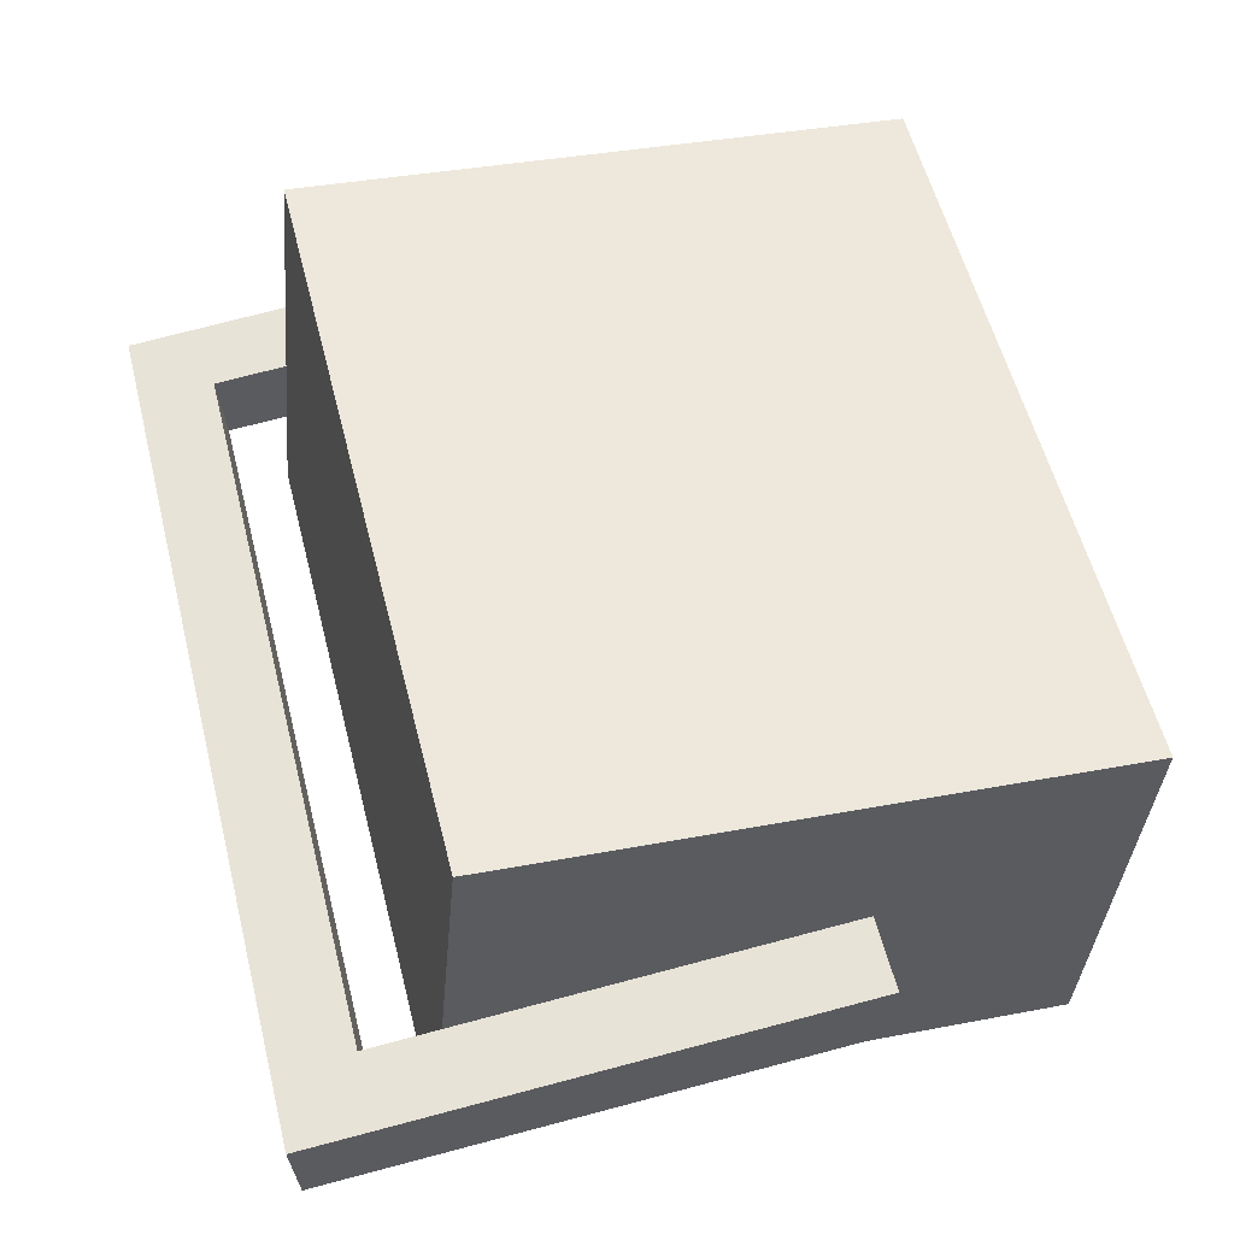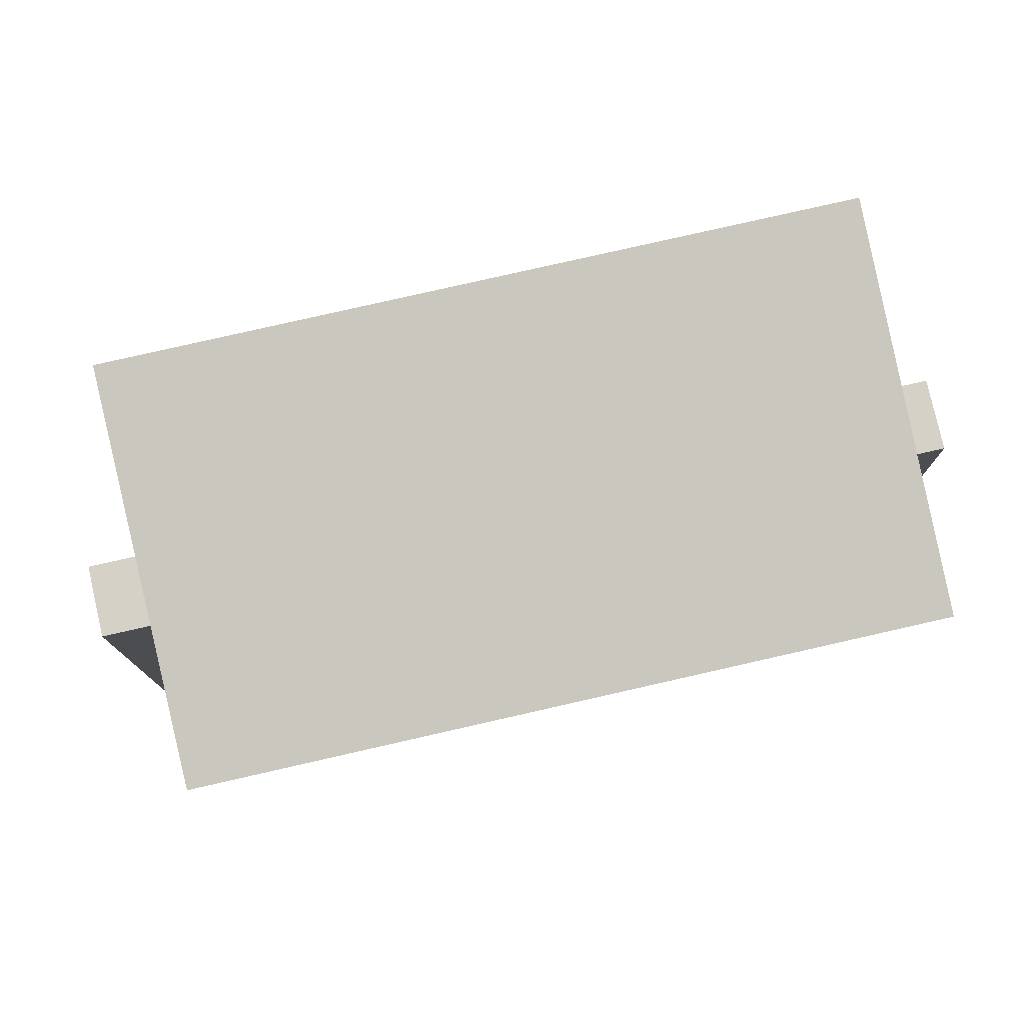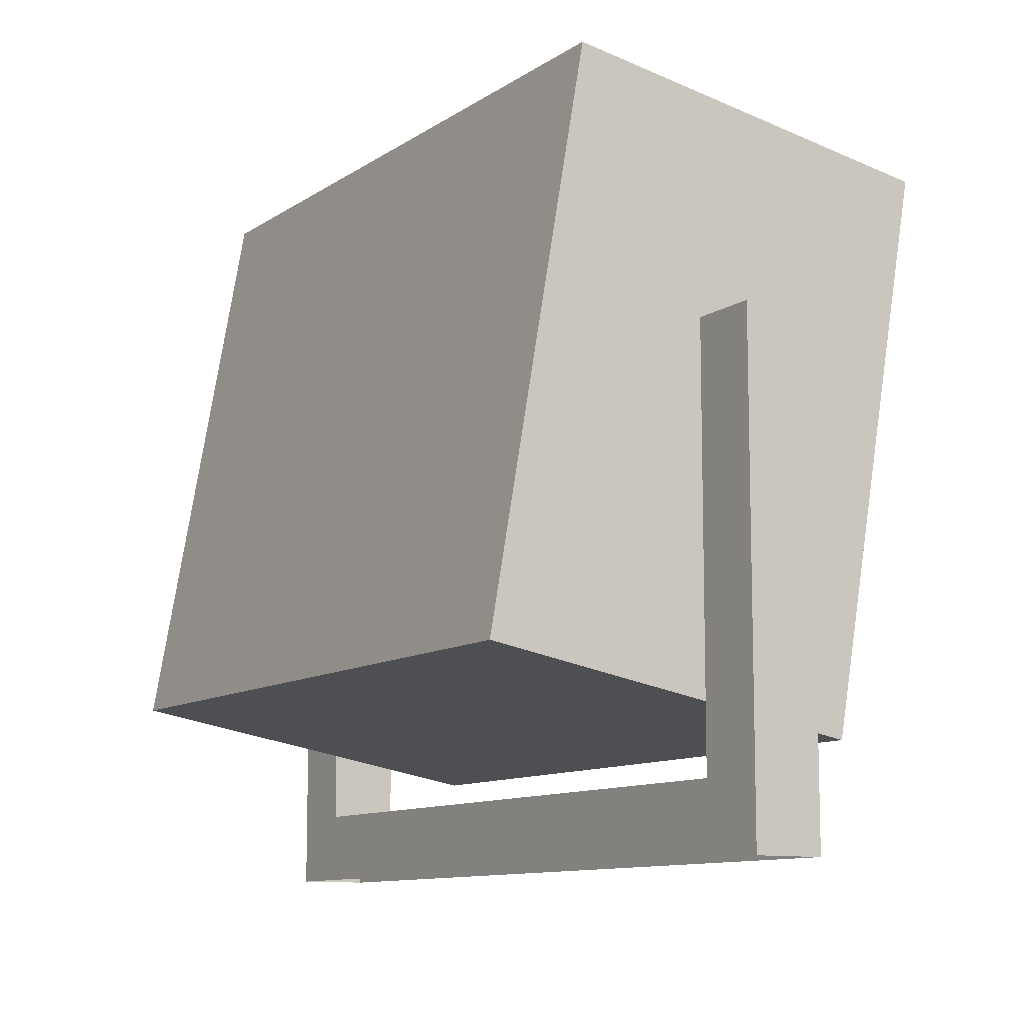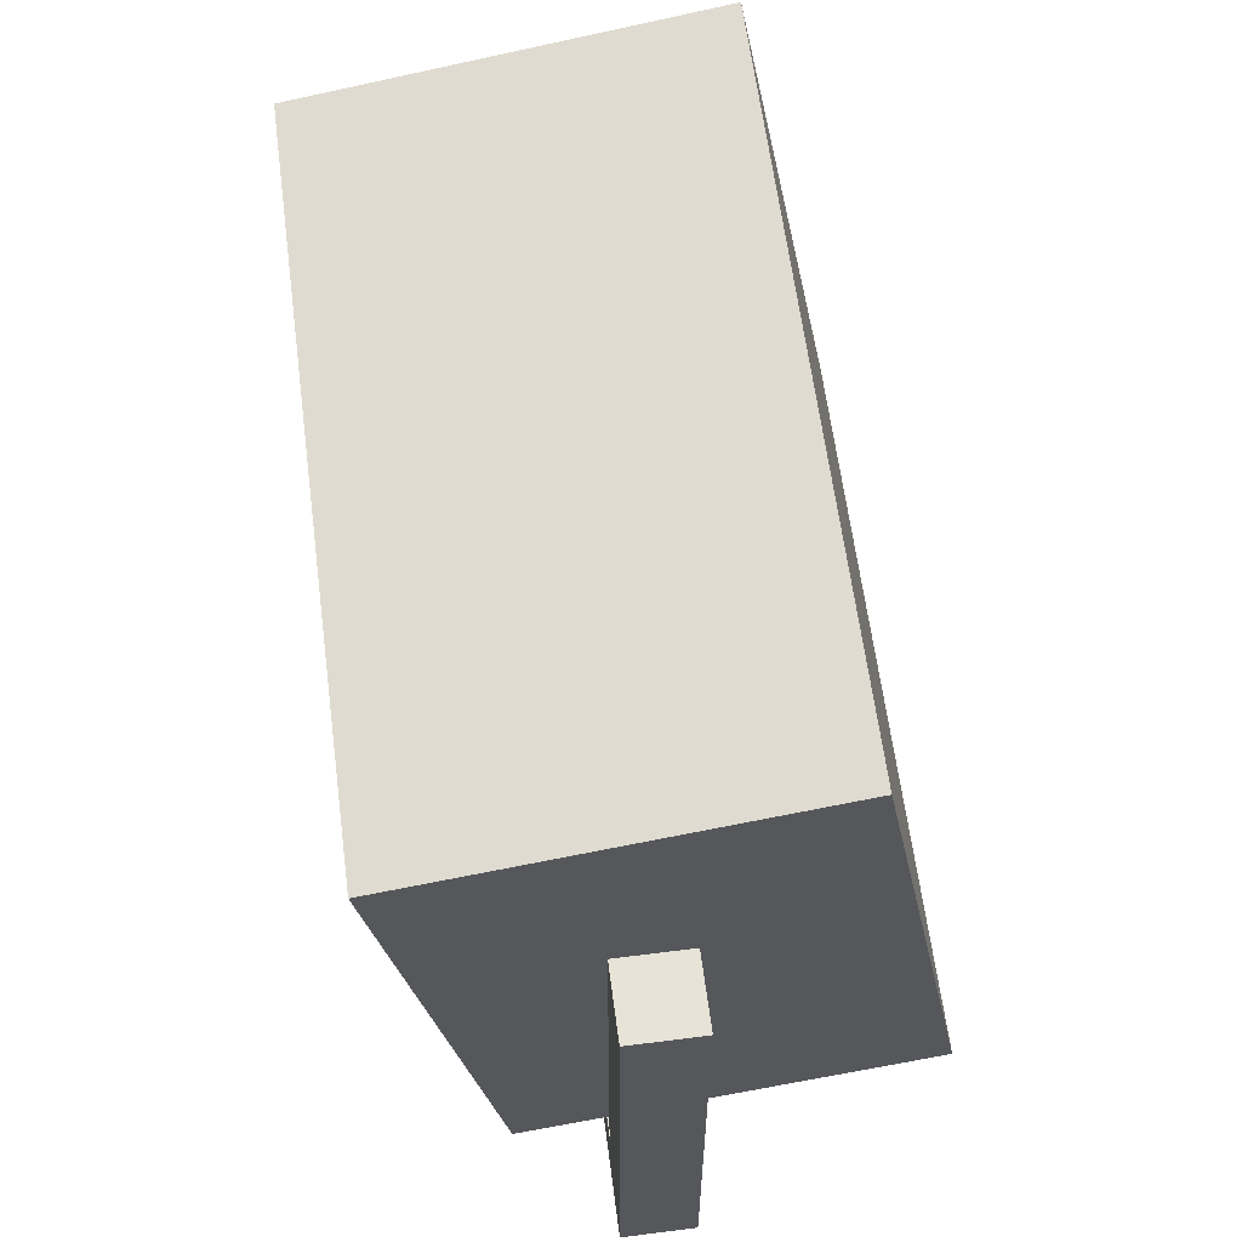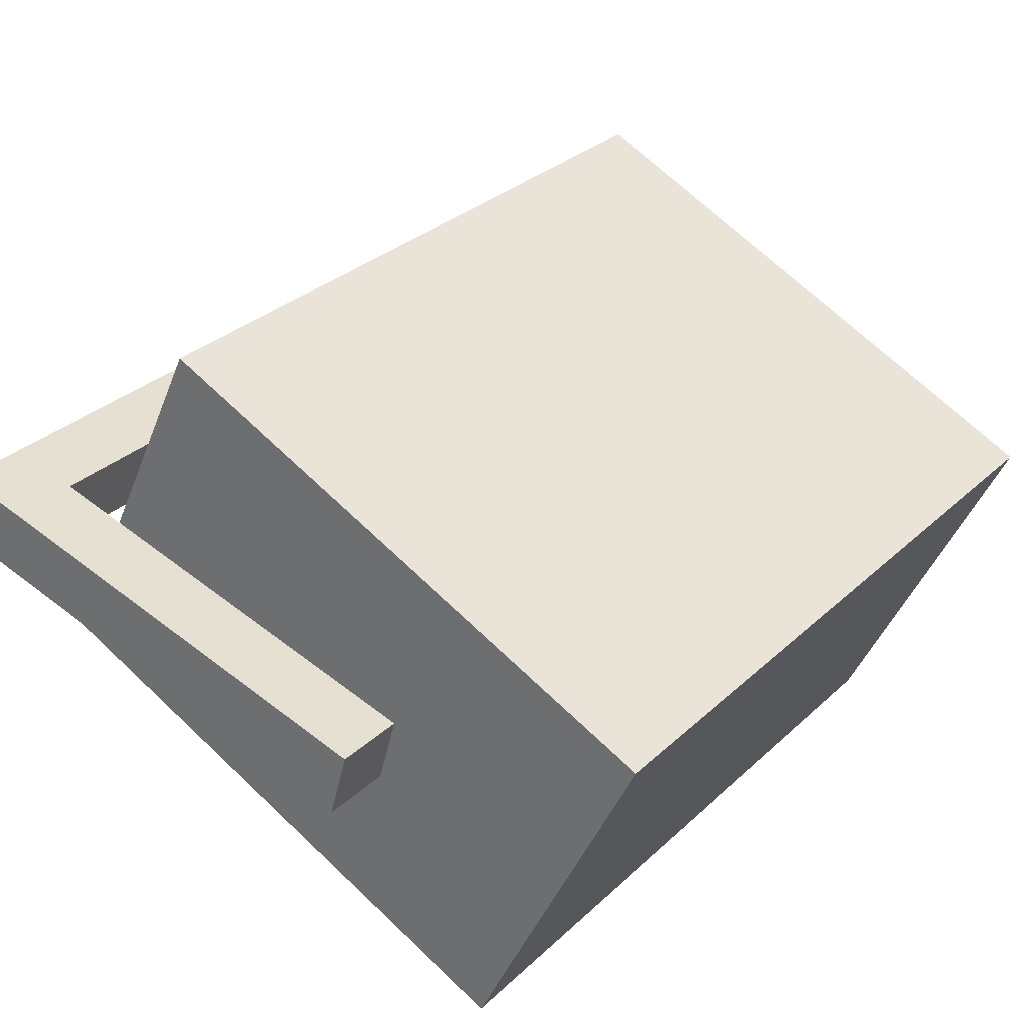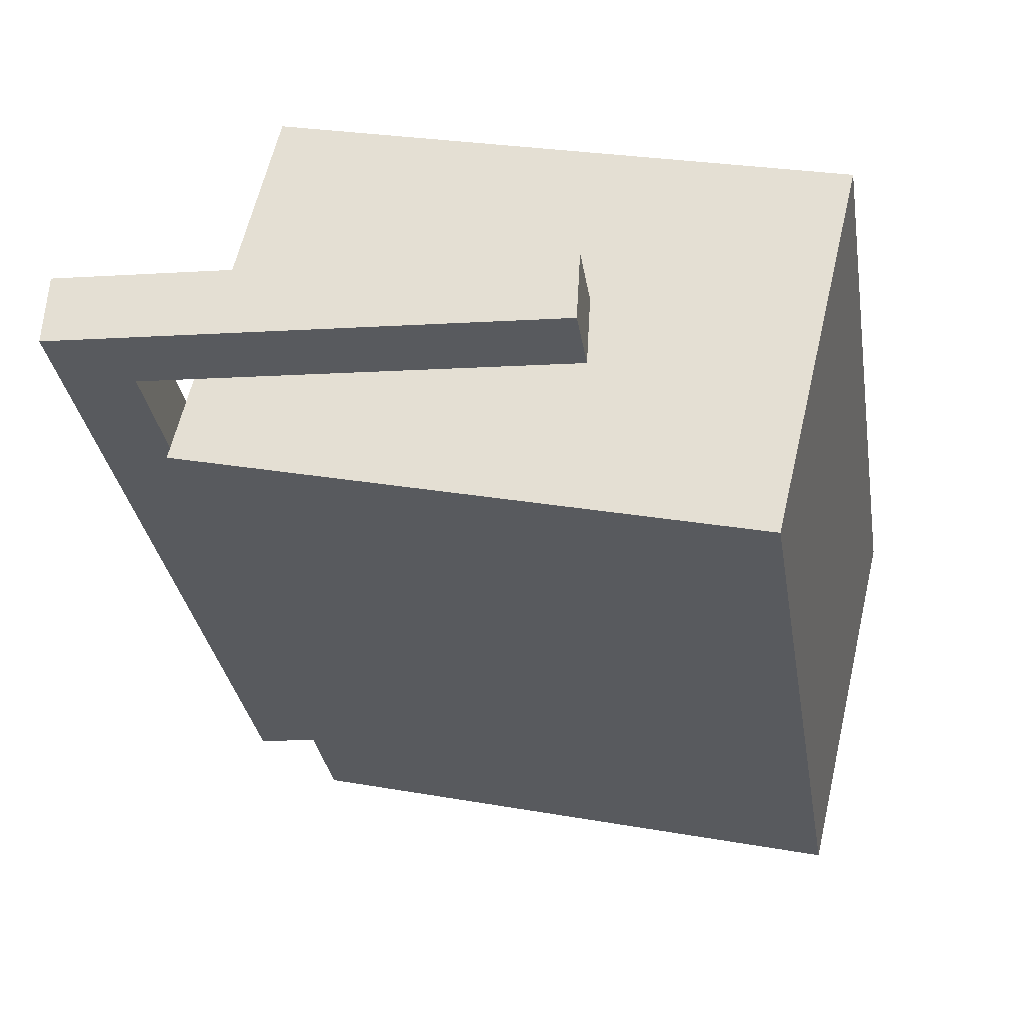
<metadata>
{"format":"obj","ext":"obj","renderer":"f3d","projection":"perspective","resolution":1024,"background":"white","views":[{"elev":75.2,"azim":-104.7,"up":"+Y"},{"elev":78.9,"azim":-32.8,"up":"+Z"},{"elev":-10.4,"azim":-141.9,"up":"+Z"},{"elev":61.8,"azim":62.6,"up":"+Z"},{"elev":55.0,"azim":-50.6,"up":"+Y"},{"elev":-10.8,"azim":-80.6,"up":"+Y"}]}
</metadata>
<code>
g North_Pole_Projector_Big_003
v 14.95 2.953 5.948
v 14.89 2.79 6.933
v 16.07 2.362 6.933
v 16.13 2.525 5.948
v 15.18 3.589 6.067
v 14.95 2.953 5.948
v 16.13 2.525 5.948
v 16.36 3.162 6.067
v 16.36 3.162 6.067
v 16.13 2.525 5.948
v 16.07 2.362 6.933
v 16.3 2.999 7.052
v 16.3 2.999 7.052
v 16.07 2.362 6.933
v 14.89 2.79 6.933
v 15.12 3.426 7.052
v 15.12 3.426 7.052
v 14.89 2.79 6.933
v 14.95 2.953 5.948
v 15.18 3.589 6.067
v 15.18 3.589 6.067
v 16.36 3.162 6.067
v 16.3 2.999 7.052
v 15.12 3.426 7.052
v 16.3 2.625 5.75
v 14.89 3.138 5.75
v 15 3.095 5.875
v 16.18 2.667 5.875
v 15 3.095 6.625
v 14.89 3.138 6.625
v 16.3 2.625 6.625
v 16.18 2.667 6.625
v 16.34 2.742 5.75
v 16.3 2.625 5.75
v 16.3 2.625 6.625
v 16.34 2.742 6.625
v 16.34 2.742 6.625
v 16.3 2.625 6.625
v 16.18 2.667 6.625
v 16.22 2.785 6.625
v 16.22 2.785 5.875
v 16.22 2.785 6.625
v 16.18 2.667 6.625
v 16.18 2.667 5.875
v 15.05 3.212 6.625
v 15 3.095 6.625
v 14.89 3.138 6.625
v 14.93 3.255 6.625
v 14.93 3.255 6.625
v 14.89 3.138 6.625
v 14.89 3.138 5.75
v 14.93 3.255 5.75
v 15.05 3.212 5.875
v 14.93 3.255 5.75
v 16.34 2.742 5.75
v 16.22 2.785 5.875
v 16.22 2.785 6.625
v 16.34 2.742 6.625
v 14.93 3.255 6.625
v 15.05 3.212 6.625
v 15.05 3.212 6.625
v 15.05 3.212 5.875
v 15 3.095 5.875
v 15 3.095 6.625
v 15.05 3.212 5.875
v 16.22 2.785 5.875
v 16.18 2.667 5.875
v 15 3.095 5.875
g North_Pole_Projector_Big_003_0
f 3 2 1
f 4 3 1
f 7 6 5
f 8 7 5
f 11 10 9
f 12 11 9
f 15 14 13
f 16 15 13
f 19 18 17
f 20 19 17
f 23 22 21
f 24 23 21
f 27 26 25
f 28 27 25
f 27 29 26
f 29 30 26
f 28 25 31
f 32 28 31
f 35 34 33
f 36 35 33
f 39 38 37
f 40 39 37
f 43 42 41
f 44 43 41
f 47 46 45
f 48 47 45
f 51 50 49
f 52 51 49
f 55 54 53
f 56 55 53
f 55 56 57
f 58 55 57
f 53 54 59
f 60 53 59
f 63 62 61
f 64 63 61
f 67 66 65
f 68 67 65

</code>
